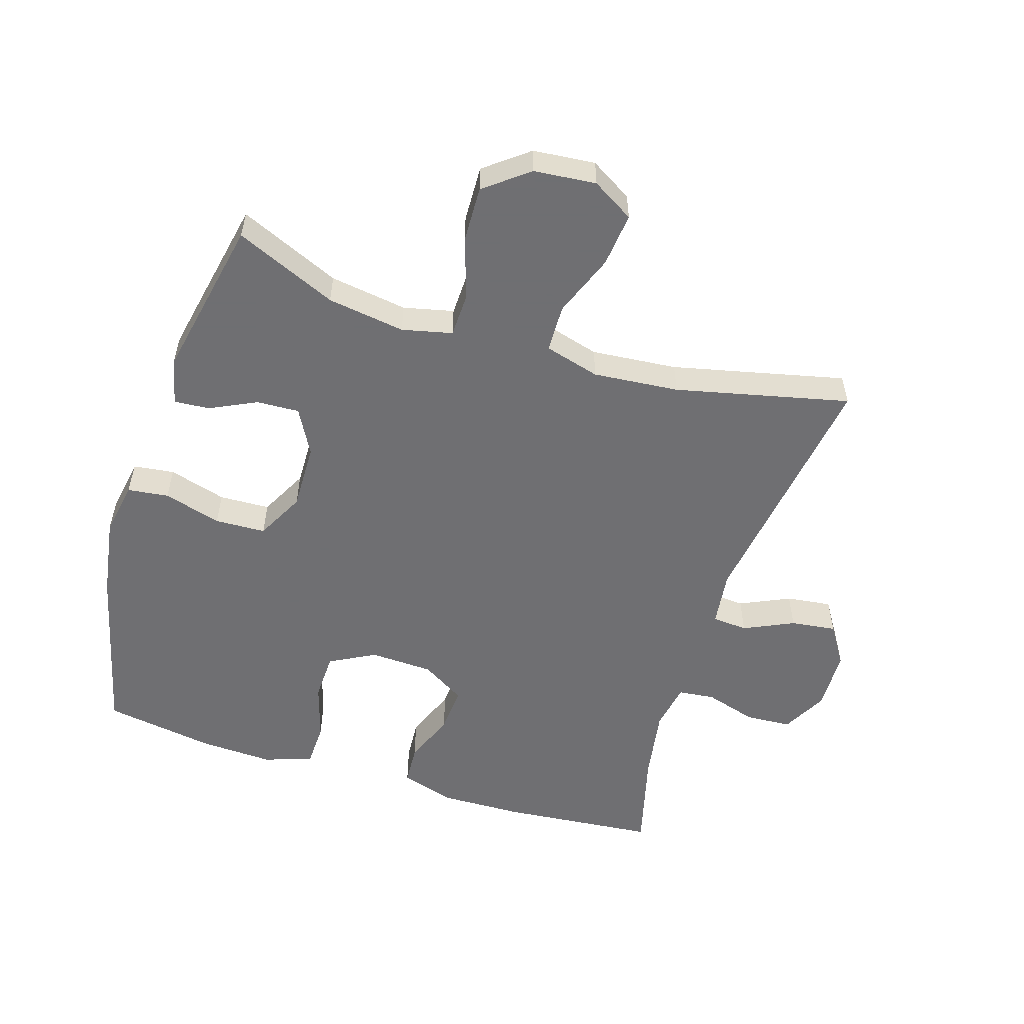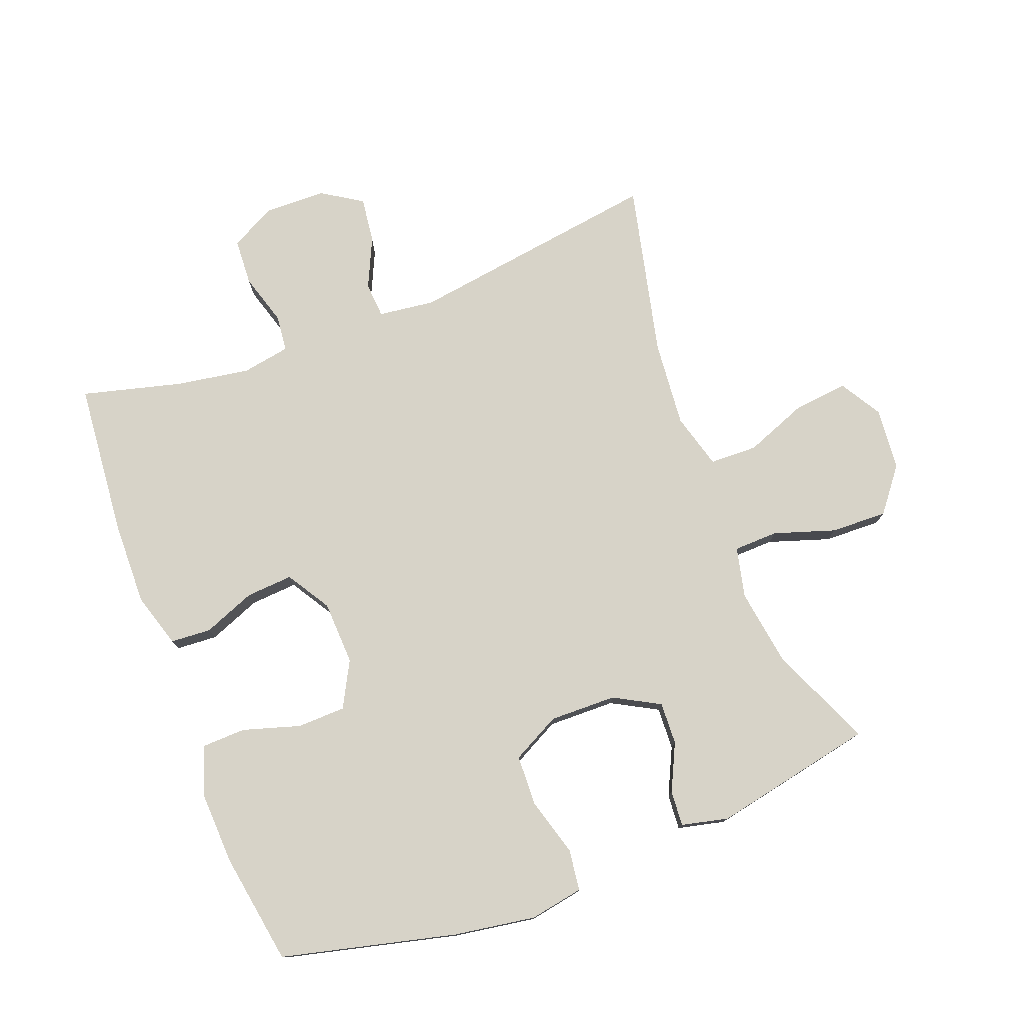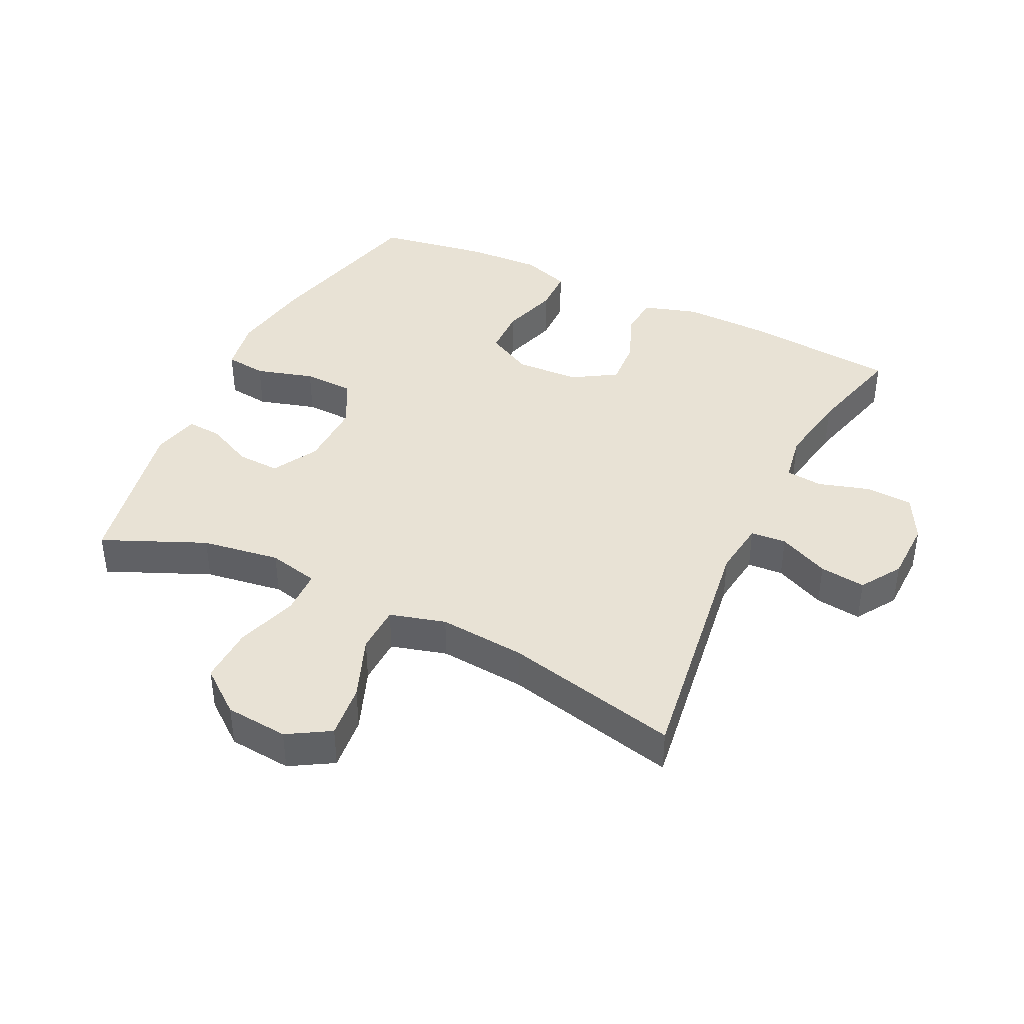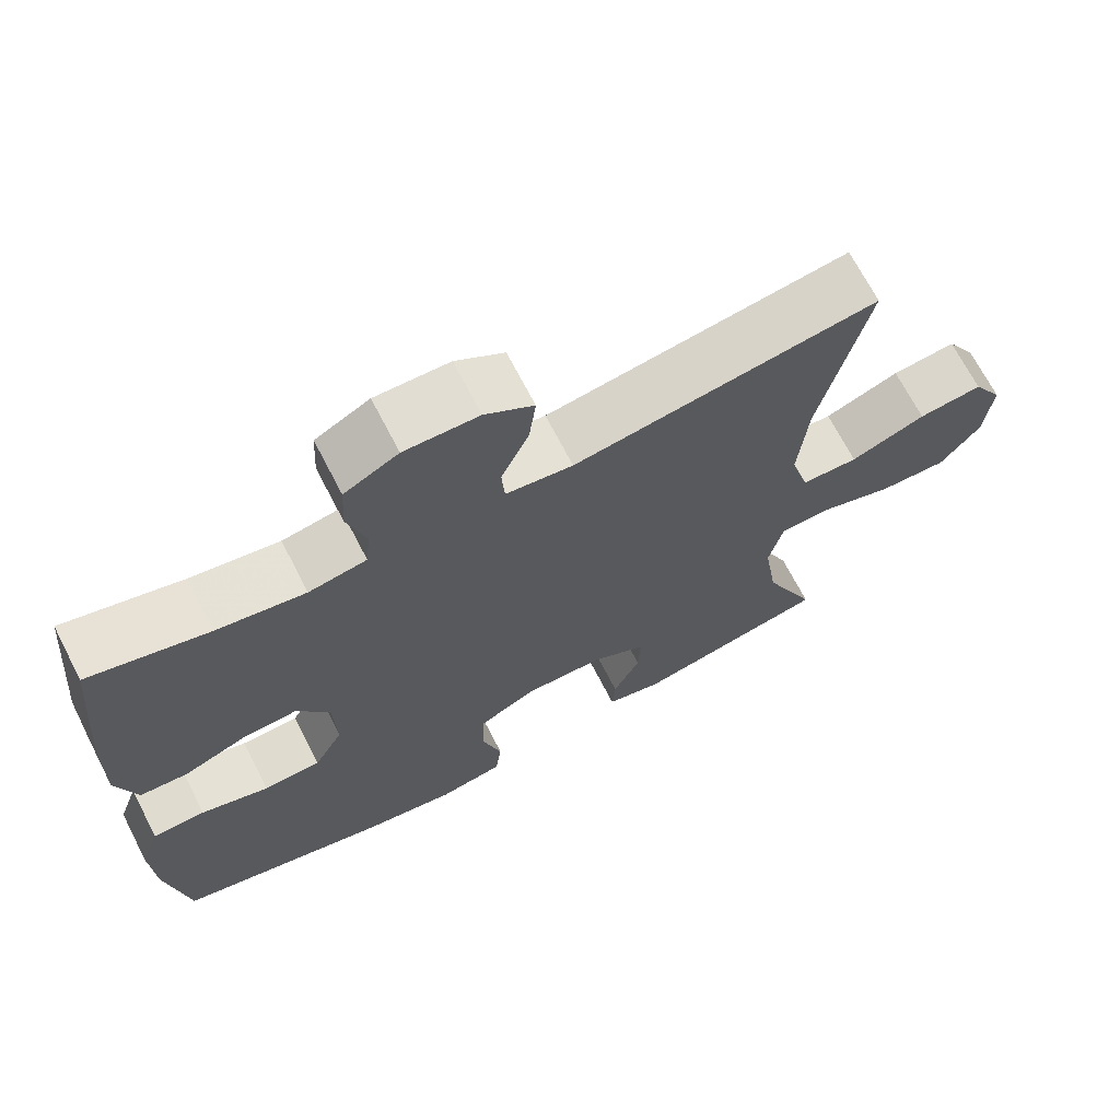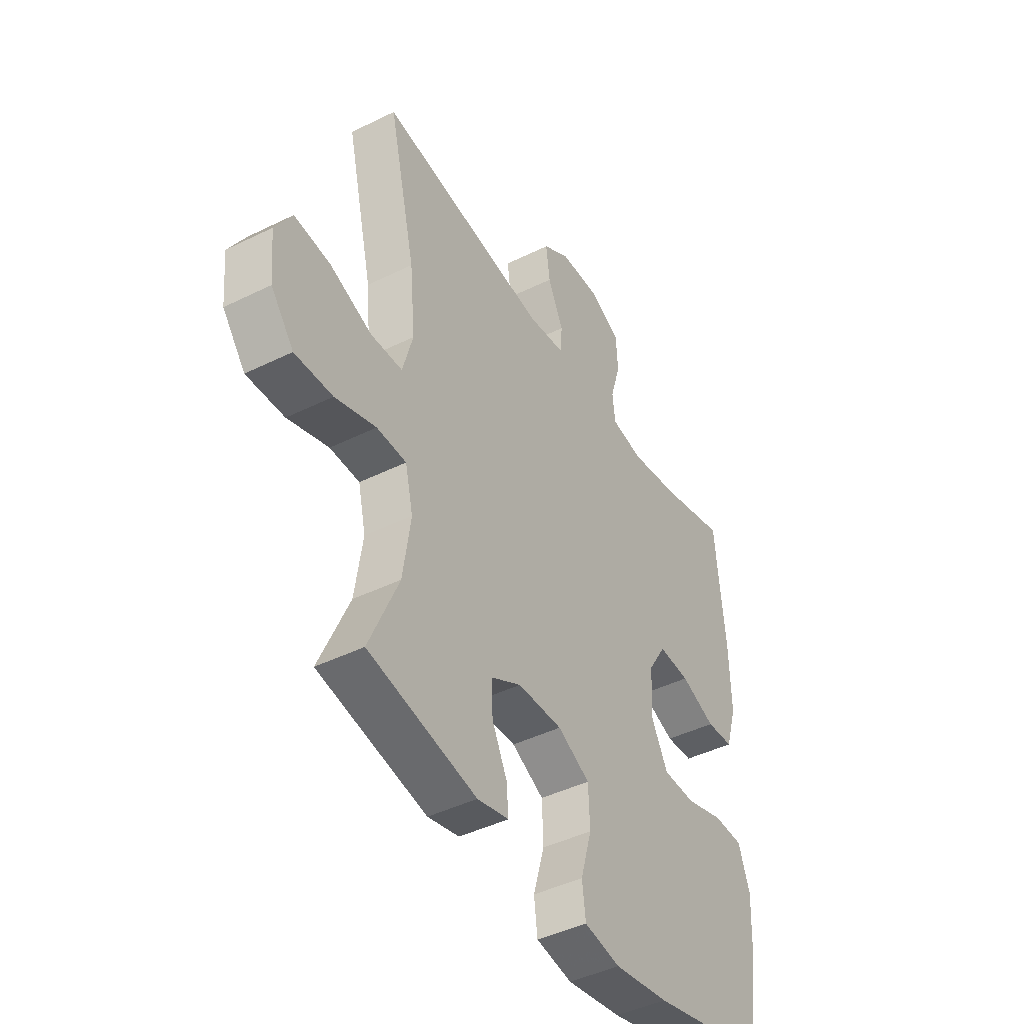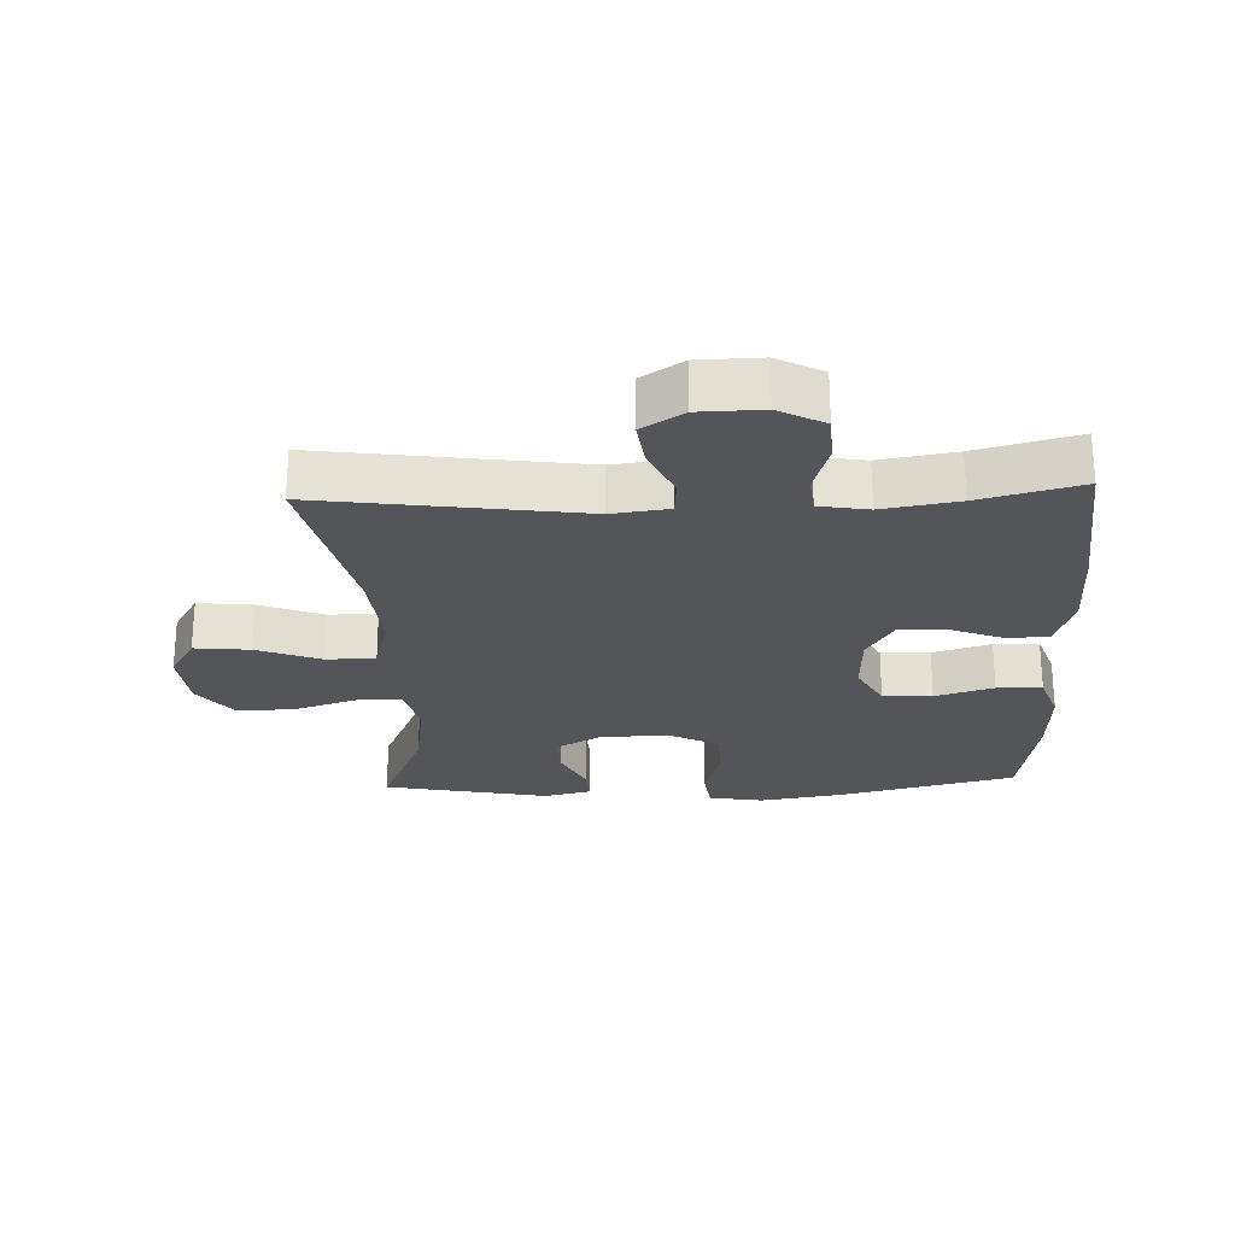
<metadata>
{"format":"obj","ext":"obj","renderer":"f3d","projection":"perspective","resolution":1024,"background":"white","views":[{"elev":-54.7,"azim":-107.4,"up":"+Y"},{"elev":77.2,"azim":159.1,"up":"+Y"},{"elev":40.7,"azim":-64.1,"up":"+Y"},{"elev":69.1,"azim":152.7,"up":"+Z"},{"elev":-43.8,"azim":-59.8,"up":"+Z"},{"elev":-24.8,"azim":2.4,"up":"+Y"}]}
</metadata>
<code>
v 0.5 0.07 0.5
v 0.522 0.07 0.26
v 0.525 0.07 0.13
v 0.499 0.07 0.045
v 0.436 0.07 0.041
v 0.355 0.07 0.073
v 0.282 0.07 0.078
v 0.24 0.07 0.01
v 0.236 0.07 -0.089
v 0.274 0.07 -0.16
v 0.349 0.07 -0.162
v 0.438 0.07 -0.135
v 0.507 0.07 -0.137
v 0.533 0.07 -0.212
v 0.528 0.07 -0.327
v 0.5 0.07 -0.5
v 0.229 0.07 -0.566
v 0.102 0.07 -0.586
v 0.018 0.07 -0.571
v 0.01 0.07 -0.507
v 0.036 0.07 -0.417
v 0.033 0.07 -0.338
v -0.042 0.07 -0.299
v -0.146 0.07 -0.301
v -0.217 0.07 -0.34
v -0.214 0.07 -0.406
v -0.179 0.07 -0.479
v -0.175 0.07 -0.534
v -0.248 0.07 -0.551
v -0.5 0.07 -0.5
v -0.431 0.07 -0.342
v -0.413 0.07 -0.221
v -0.431 0.07 -0.143
v -0.5 0.07 -0.141
v -0.595 0.07 -0.172
v -0.683 0.07 -0.175
v -0.736 0.07 -0.107
v -0.745 0.07 -0.01
v -0.706 0.07 0.055
v -0.622 0.07 0.046
v -0.524 0.07 0.008
v -0.45 0.07 0.01
v -0.426 0.07 0.096
v -0.438 0.07 0.23
v -0.5 0.07 0.5
v -0.105 0.07 0.443
v -0.018 0.07 0.454
v -0.014 0.07 0.509
v -0.05 0.07 0.587
v -0.059 0.07 0.658
v 0.004 0.07 0.698
v 0.1 0.07 0.7
v 0.17 0.07 0.663
v 0.174 0.07 0.591
v 0.15 0.07 0.511
v 0.156 0.07 0.454
v 0.231 0.07 0.441
v 0.346 0.07 0.46
v 0.5 0 0.5
v 0.522 0 0.26
v 0.525 0 0.13
v 0.499 0 0.045
v 0.436 0 0.041
v 0.355 0 0.073
v 0.282 0 0.078
v 0.24 0 0.01
v 0.236 0 -0.089
v 0.274 0 -0.16
v 0.349 0 -0.162
v 0.438 0 -0.135
v 0.507 0 -0.137
v 0.533 0 -0.212
v 0.528 0 -0.327
v 0.5 0 -0.5
v 0.229 0 -0.566
v 0.102 0 -0.586
v 0.018 0 -0.571
v 0.01 0 -0.507
v 0.036 0 -0.417
v 0.033 0 -0.338
v -0.042 0 -0.299
v -0.146 0 -0.301
v -0.217 0 -0.34
v -0.214 0 -0.406
v -0.179 0 -0.479
v -0.175 0 -0.534
v -0.248 0 -0.551
v -0.5 0 -0.5
v -0.431 0 -0.342
v -0.413 0 -0.221
v -0.431 0 -0.143
v -0.5 0 -0.141
v -0.595 0 -0.172
v -0.683 0 -0.175
v -0.736 0 -0.107
v -0.745 0 -0.01
v -0.706 0 0.055
v -0.622 0 0.046
v -0.524 0 0.008
v -0.45 0 0.01
v -0.426 0 0.096
v -0.438 0 0.23
v -0.5 0 0.5
v -0.105 0 0.443
v -0.018 0 0.454
v -0.014 0 0.509
v -0.05 0 0.587
v -0.059 0 0.658
v 0.004 0 0.698
v 0.1 0 0.7
v 0.17 0 0.663
v 0.174 0 0.591
v 0.15 0 0.511
v 0.156 0 0.454
v 0.231 0 0.441
v 0.346 0 0.46
f 53 54 55
f 52 53 55
f 51 52 55
f 50 51 55
f 49 50 55
f 48 49 55
f 47 48 55 56
f 46 47 56 57
f 44 45 46
f 43 44 46 57
f 39 40 41
f 38 39 41
f 37 38 41
f 36 37 41
f 35 36 41
f 34 35 41
f 33 34 41 42
f 43 57 58
f 42 43 58
f 33 42 58
f 32 33 58
f 29 30 31
f 28 29 31
f 27 28 31
f 26 27 31
f 19 20 21
f 18 19 21
f 17 18 21
f 16 17 21
f 15 16 21
f 14 15 21
f 13 14 21
f 12 13 21
f 11 12 21
f 10 11 21 22
f 9 10 22 23
f 4 5 6
f 3 4 6
f 2 3 6
f 1 2 6
f 58 1 6
f 58 6 7
f 32 58 7 8
f 25 26 31 32
f 32 8 9
f 25 32 9
f 24 25 9
f 9 23 24
f 113 112 111
f 113 111 110
f 113 110 109
f 113 109 108
f 113 108 107
f 113 107 106
f 114 113 106 105
f 115 114 105 104
f 104 103 102
f 115 104 102 101
f 99 98 97
f 99 97 96
f 99 96 95
f 99 95 94
f 99 94 93
f 99 93 92
f 100 99 92 91
f 116 115 101
f 116 101 100
f 116 100 91
f 116 91 90
f 89 88 87
f 89 87 86
f 89 86 85
f 89 85 84
f 79 78 77
f 79 77 76
f 79 76 75
f 79 75 74
f 79 74 73
f 79 73 72
f 79 72 71
f 79 71 70
f 79 70 69
f 80 79 69 68
f 81 80 68 67
f 64 63 62
f 64 62 61
f 64 61 60
f 64 60 59
f 64 59 116
f 65 64 116
f 66 65 116 90
f 90 89 84 83
f 67 66 90
f 67 90 83
f 67 83 82
f 82 81 67
f 1 59 60 2
f 2 60 61 3
f 3 61 62 4
f 4 62 63 5
f 5 63 64 6
f 6 64 65 7
f 7 65 66 8
f 8 66 67 9
f 9 67 68 10
f 10 68 69 11
f 11 69 70 12
f 12 70 71 13
f 13 71 72 14
f 14 72 73 15
f 15 73 74 16
f 16 74 75 17
f 17 75 76 18
f 18 76 77 19
f 19 77 78 20
f 20 78 79 21
f 21 79 80 22
f 22 80 81 23
f 23 81 82 24
f 24 82 83 25
f 25 83 84 26
f 26 84 85 27
f 27 85 86 28
f 28 86 87 29
f 29 87 88 30
f 30 88 89 31
f 31 89 90 32
f 32 90 91 33
f 33 91 92 34
f 34 92 93 35
f 35 93 94 36
f 36 94 95 37
f 37 95 96 38
f 38 96 97 39
f 39 97 98 40
f 40 98 99 41
f 41 99 100 42
f 42 100 101 43
f 43 101 102 44
f 44 102 103 45
f 45 103 104 46
f 46 104 105 47
f 47 105 106 48
f 48 106 107 49
f 49 107 108 50
f 50 108 109 51
f 51 109 110 52
f 52 110 111 53
f 53 111 112 54
f 54 112 113 55
f 55 113 114 56
f 56 114 115 57
f 57 115 116 58
f 58 116 59 1

</code>
